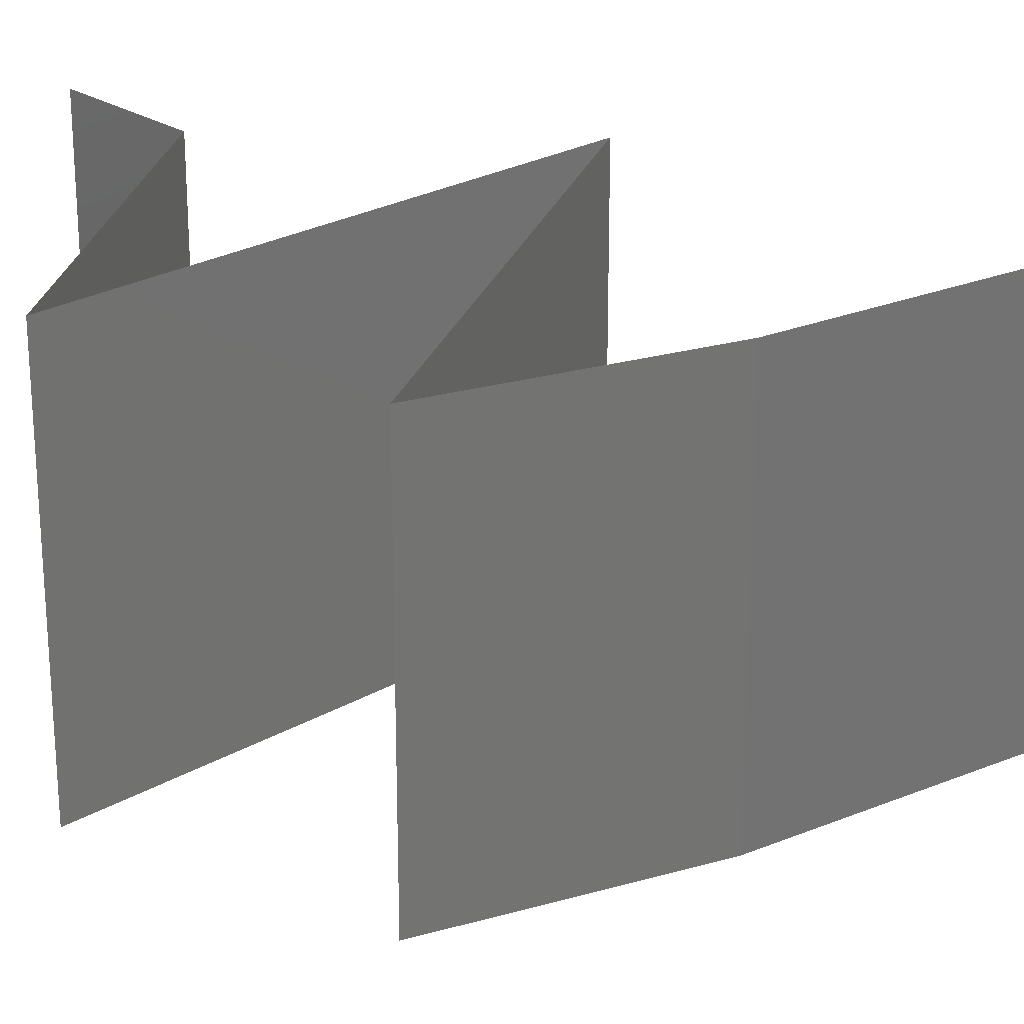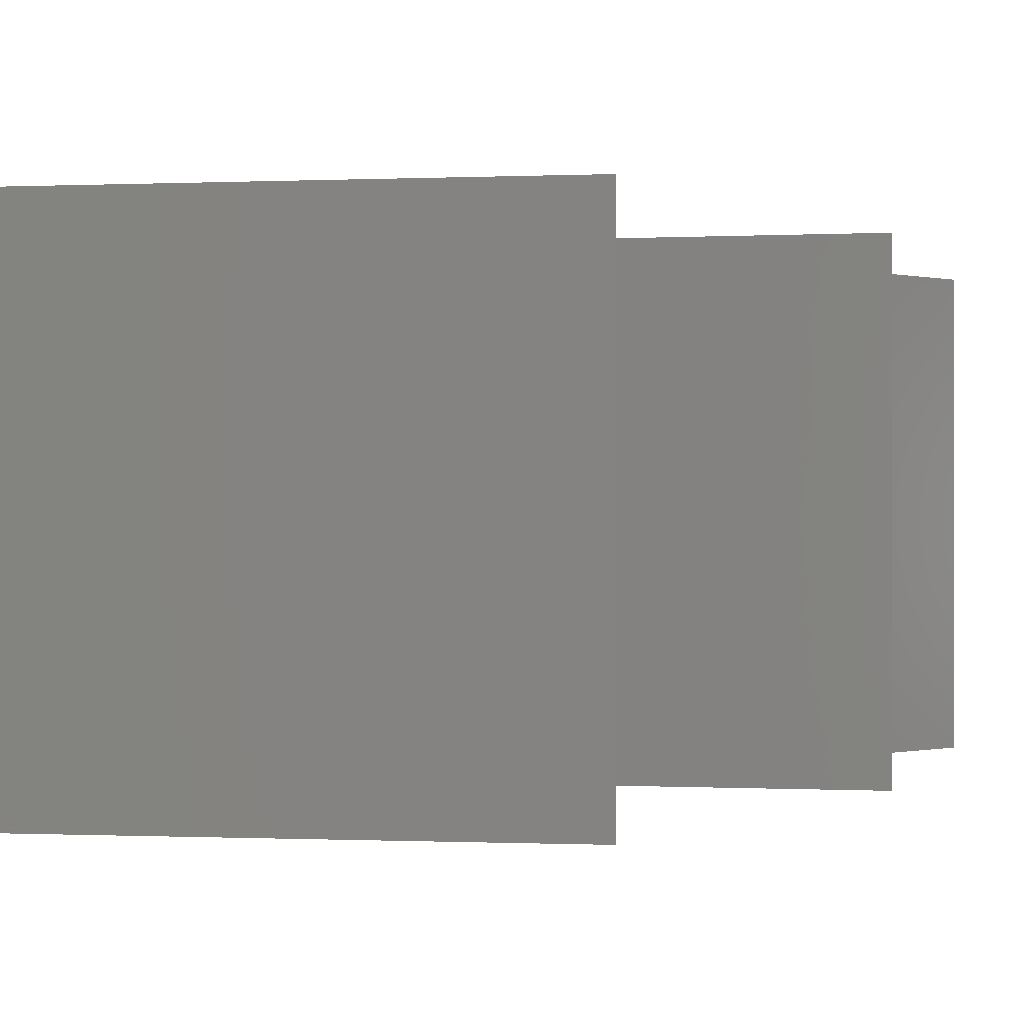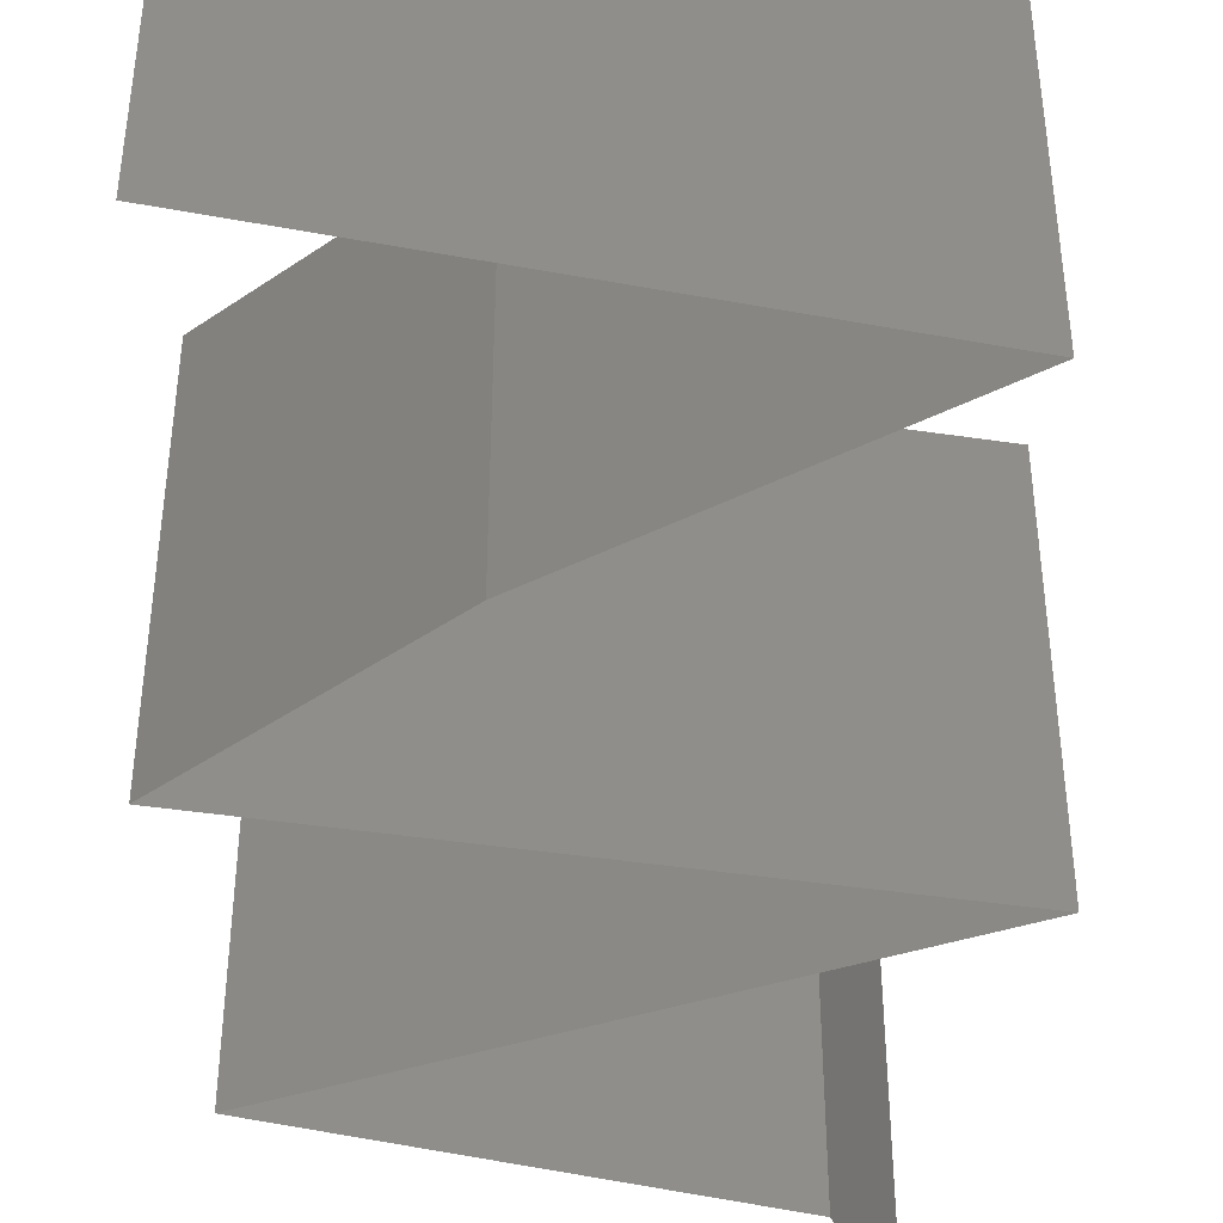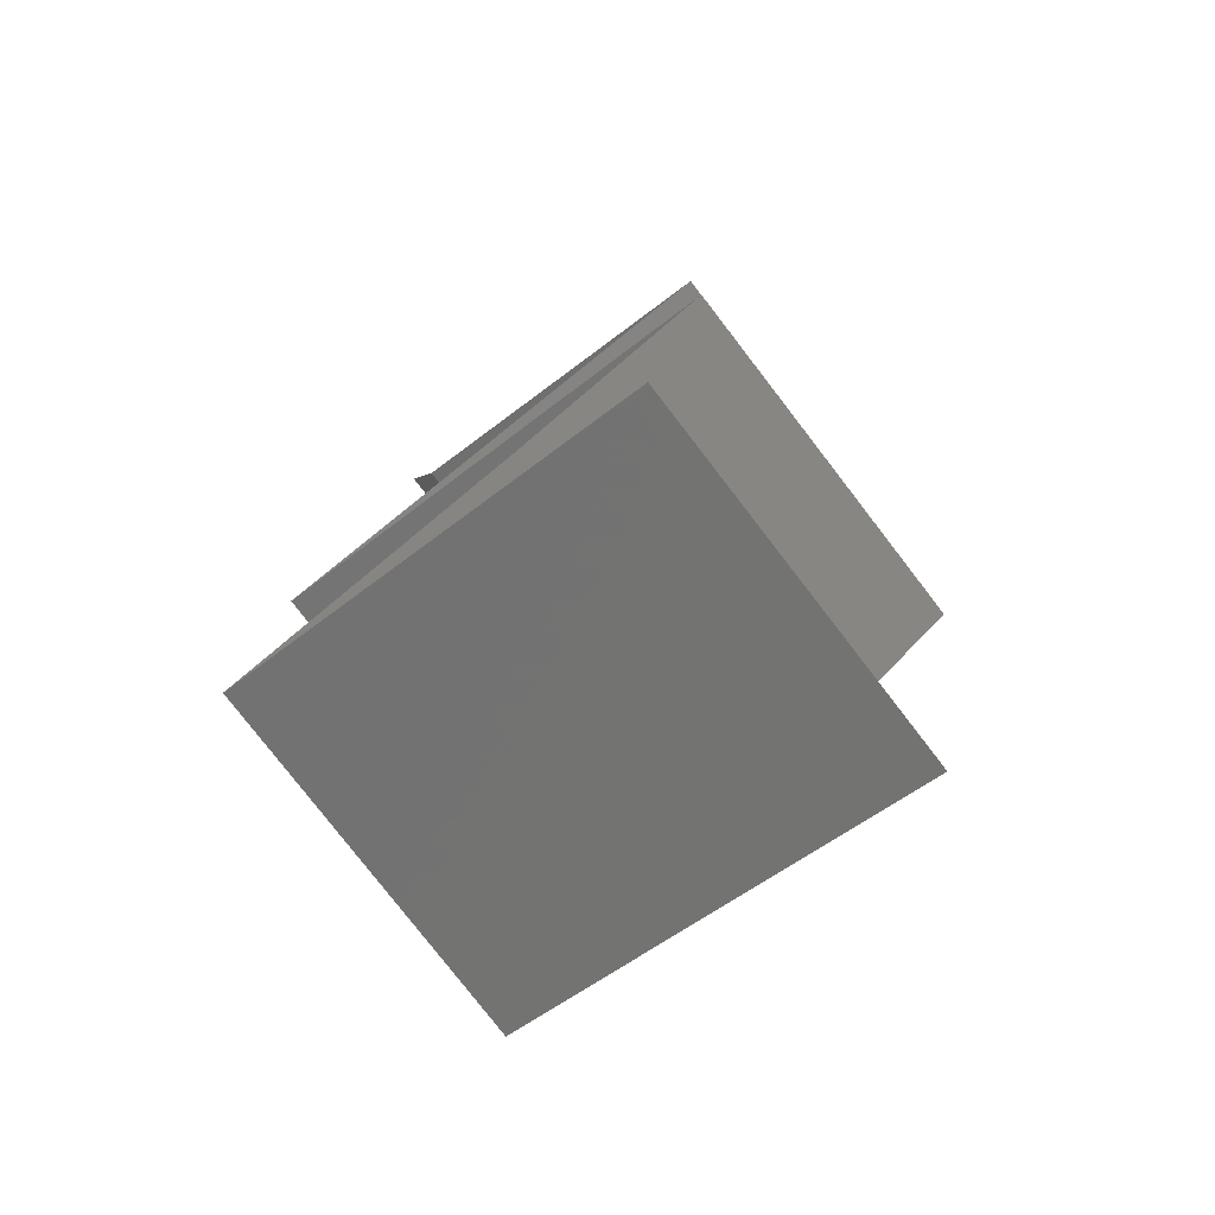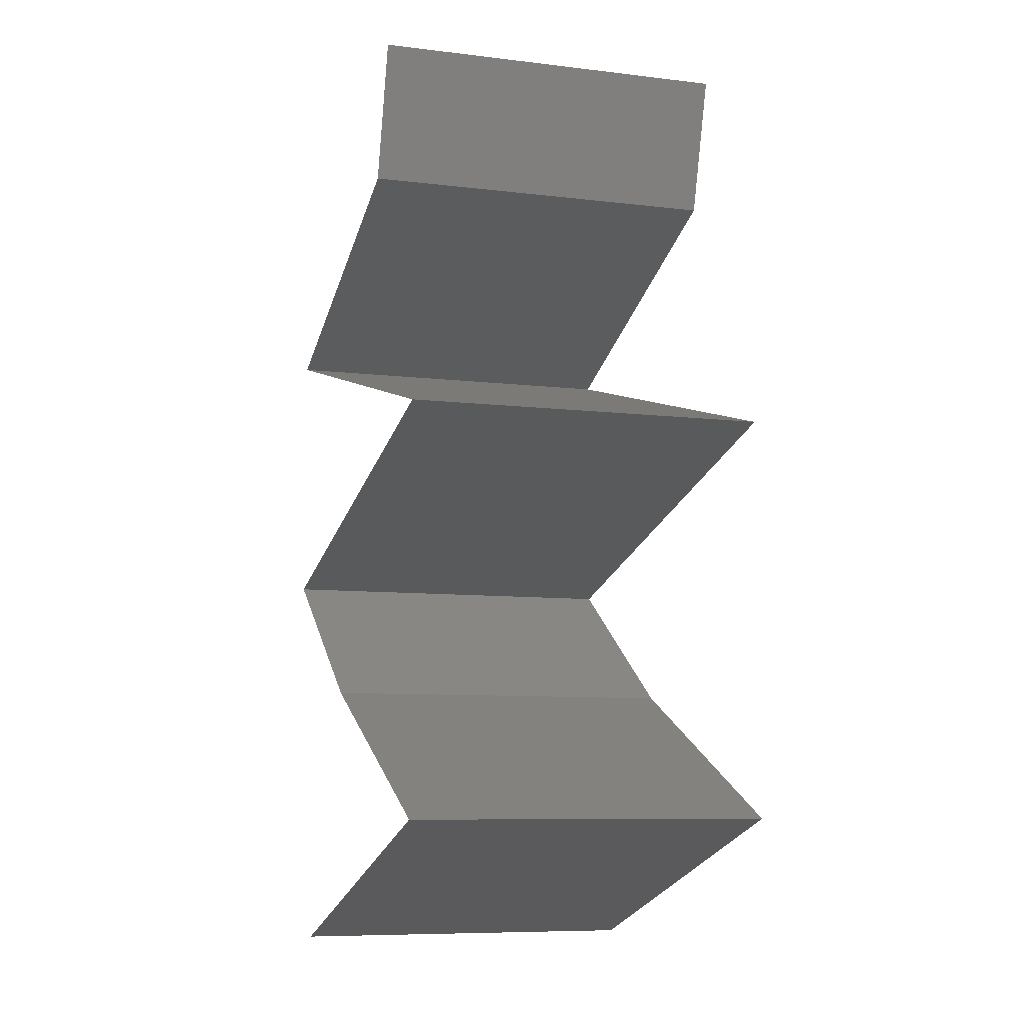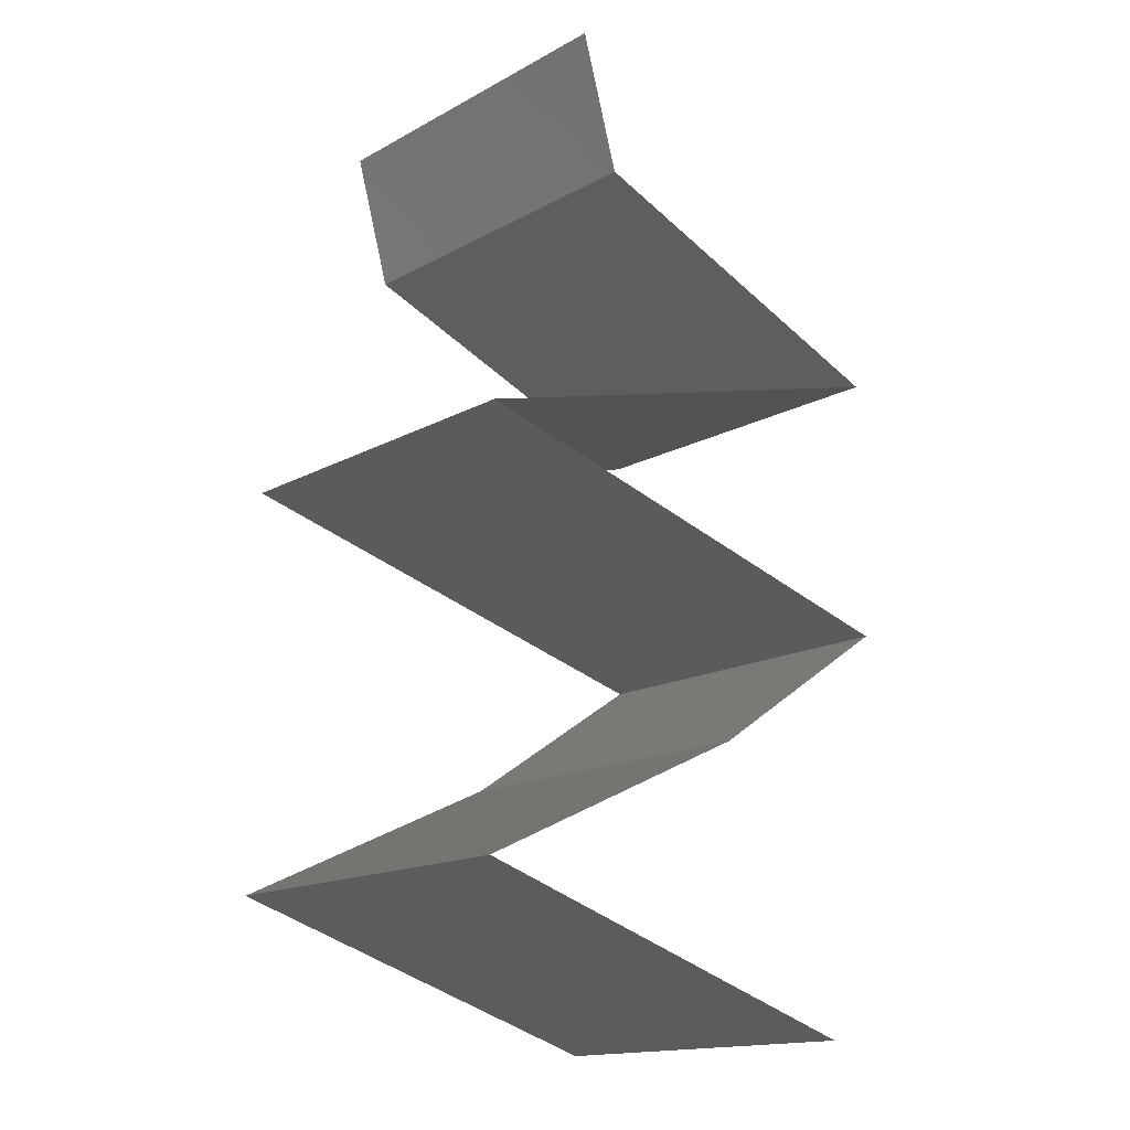
<metadata>
{"format":"stl","ext":"stl","renderer":"f3d","projection":"perspective","resolution":1024,"background":"white","views":[{"elev":24.8,"azim":-58.7,"up":"+Z"},{"elev":-0.2,"azim":28.4,"up":"+Z"},{"elev":-44.0,"azim":5.3,"up":"+Z"},{"elev":-79.4,"azim":-142.3,"up":"+Y"},{"elev":-8.5,"azim":71.9,"up":"+Y"},{"elev":-15.9,"azim":138.3,"up":"+Y"}]}
</metadata>
<code>
# stl→obj: 75 verts, 112 faces
v 0.0279 0.05162 0
v 0.0279 0.05162 0.01
v 0.02895 0.05531 0.005
v 0.03 0.059 0.02
v 0.03 0.059 0.01
v 0.02895 0.05531 0.015
v 0.0279 0.05162 0.02
v 0.03 0.059 0
v 0.009 0.04425 0.02
v 0.01845 0.04794 0.02
v 0.01566 0.04685 0.0127
v 0.02078 0.04885 0.007608
v 0.01845 0.04794 0
v 0.009 0.04425 0.01
v 0.02269 0.04959 0.01447
v 0.009 0.04425 0
v 0.01453 0.04641 0.00591
v 0.018 0.04179 0
v 0.027 0.03933 0
v 0.0225 0.04056 0.008075
v 0.036 0.03687 0
v 0.036 0.03687 0.01
v 0.02953 0.03864 0.006902
v 0.01547 0.04248 0.006902
v 0.0225 0.04056 0.01517
v 0.01503 0.0426 0.01375
v 0.02997 0.03852 0.01375
v 0.036 0.03687 0.02
v 0.027 0.03933 0.02
v 0.018 0.04179 0.02
v 0.018 0.03196 0.02
v 0.027 0.03442 0.02
v 0.0225 0.03319 0.01193
v 0.02953 0.03511 0.0131
v 0.009 0.0295 0.01
v 0.009 0.0295 0.02
v 0.01547 0.03127 0.0131
v 0.0225 0.03319 0.004832
v 0.01503 0.03115 0.006254
v 0.02997 0.03523 0.006254
v 0.009 0.0295 0
v 0.027 0.03442 0
v 0.018 0.03196 0
v 0.01289 0.02692 0.015
v 0.02012 0.02212 0
v 0.02012 0.02212 0.01
v 0.01623 0.02471 0.005
v 0.01267 0.02707 0.005
v 0.02012 0.02212 0.02
v 0.01645 0.02456 0.015
v 0.01456 0.02581 0.02
v 0.01456 0.02581 0
v 0.01456 0.02581 0.01
v 0.02806 0.01844 0
v 0.02698 0.01894 0.007792
v 0.036 0.01475 0.01
v 0.036 0.01475 0.02
v 0.03055 0.01728 0.01357
v 0.036 0.01475 0
v 0.0319 0.01666 0.005076
v 0.02516 0.01978 0.01427
v 0.02806 0.01844 0.02
v 0.0205 0.009833 0.02
v 0.02825 0.01229 0.02
v 0.02438 0.01106 0.01246
v 0.02438 0.01106 0.005612
v 0.0188 0.009293 0.006979
v 0.02996 0.01283 0.006979
v 0.03073 0.01308 0.01381
v 0.01276 0.007375 0.01
v 0.01276 0.007375 0.02
v 0.01803 0.009048 0.01381
v 0.01276 0.007375 0
v 0.02825 0.01229 0
v 0.0205 0.009833 0
f 1 2 3
f 4 5 6
f 2 7 6
f 5 8 3
f 8 1 3
f 5 2 6
f 7 4 6
f 2 5 3
f 9 10 11
f 2 1 12
f 1 13 12
f 14 9 11
f 10 7 15
f 13 16 17
f 7 2 15
f 16 14 17
f 11 10 15
f 13 17 12
f 12 11 15
f 2 12 15
f 12 17 11
f 17 14 11
f 18 19 20
f 21 22 23
f 14 16 24
f 19 21 23
f 16 18 24
f 20 25 26
f 25 20 27
f 9 14 26
f 22 28 27
f 24 20 26
f 20 23 27
f 28 29 27
f 30 9 26
f 18 20 24
f 20 19 23
f 29 30 25
f 25 30 26
f 29 25 27
f 14 24 26
f 23 22 27
f 31 32 33
f 28 22 34
f 35 36 37
f 32 28 34
f 36 31 37
f 33 38 39
f 38 33 40
f 41 35 39
f 22 21 40
f 37 33 39
f 33 34 40
f 21 42 40
f 43 41 39
f 33 32 34
f 31 33 37
f 42 43 38
f 38 43 39
f 42 38 40
f 35 37 39
f 34 22 40
f 36 35 44
f 45 46 47
f 35 41 48
f 46 49 50
f 51 36 44
f 52 45 47
f 41 52 48
f 49 51 50
f 52 47 48
f 51 44 50
f 50 44 53
f 48 47 53
f 46 50 53
f 47 46 53
f 44 35 53
f 35 48 53
f 45 54 55
f 46 45 55
f 56 57 58
f 59 56 60
f 49 46 61
f 57 62 58
f 58 55 60
f 54 59 60
f 62 49 61
f 56 58 60
f 61 55 58
f 61 46 55
f 55 54 60
f 62 61 58
f 63 64 65
f 65 66 67
f 66 65 68
f 57 56 69
f 70 71 72
f 73 70 67
f 56 59 68
f 72 65 67
f 65 69 68
f 71 63 72
f 64 57 69
f 59 74 68
f 75 73 67
f 74 75 66
f 65 64 69
f 63 65 72
f 66 75 67
f 74 66 68
f 69 56 68
f 70 72 67

</code>
